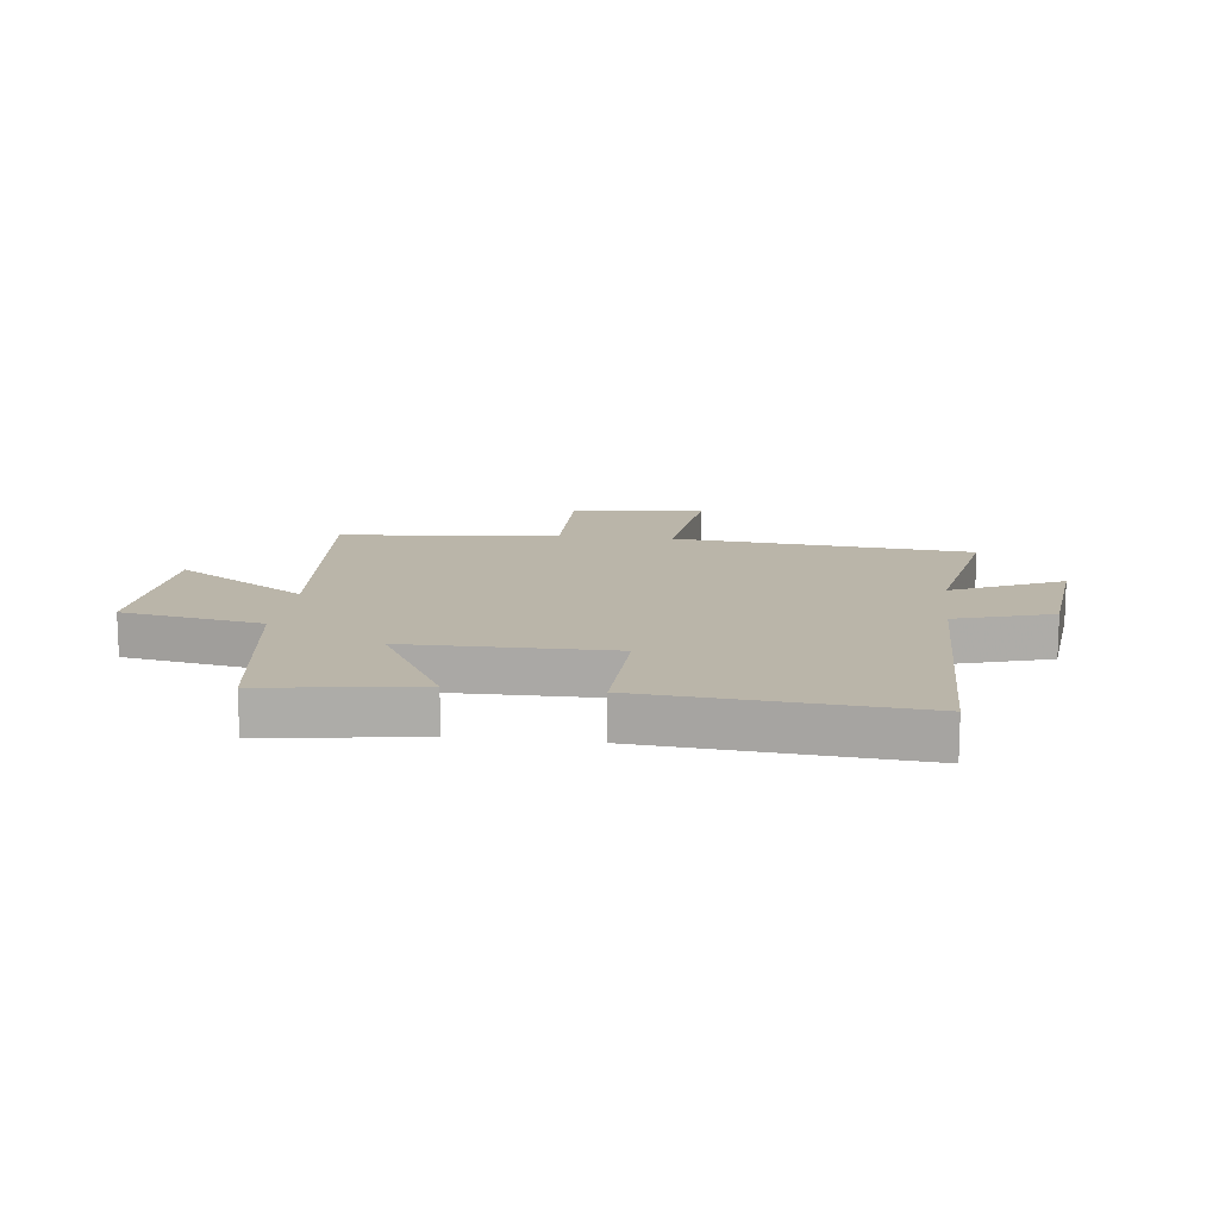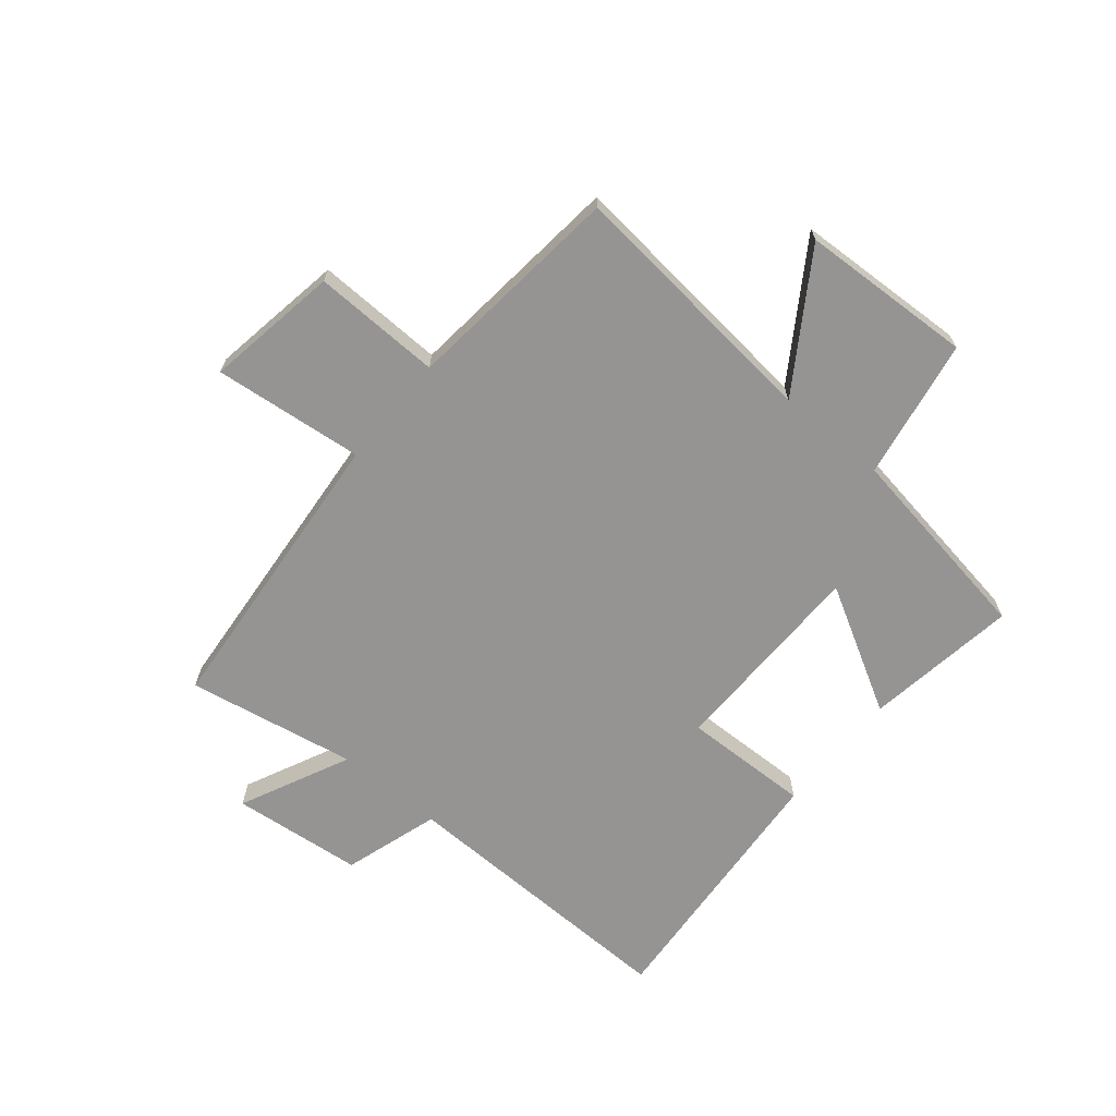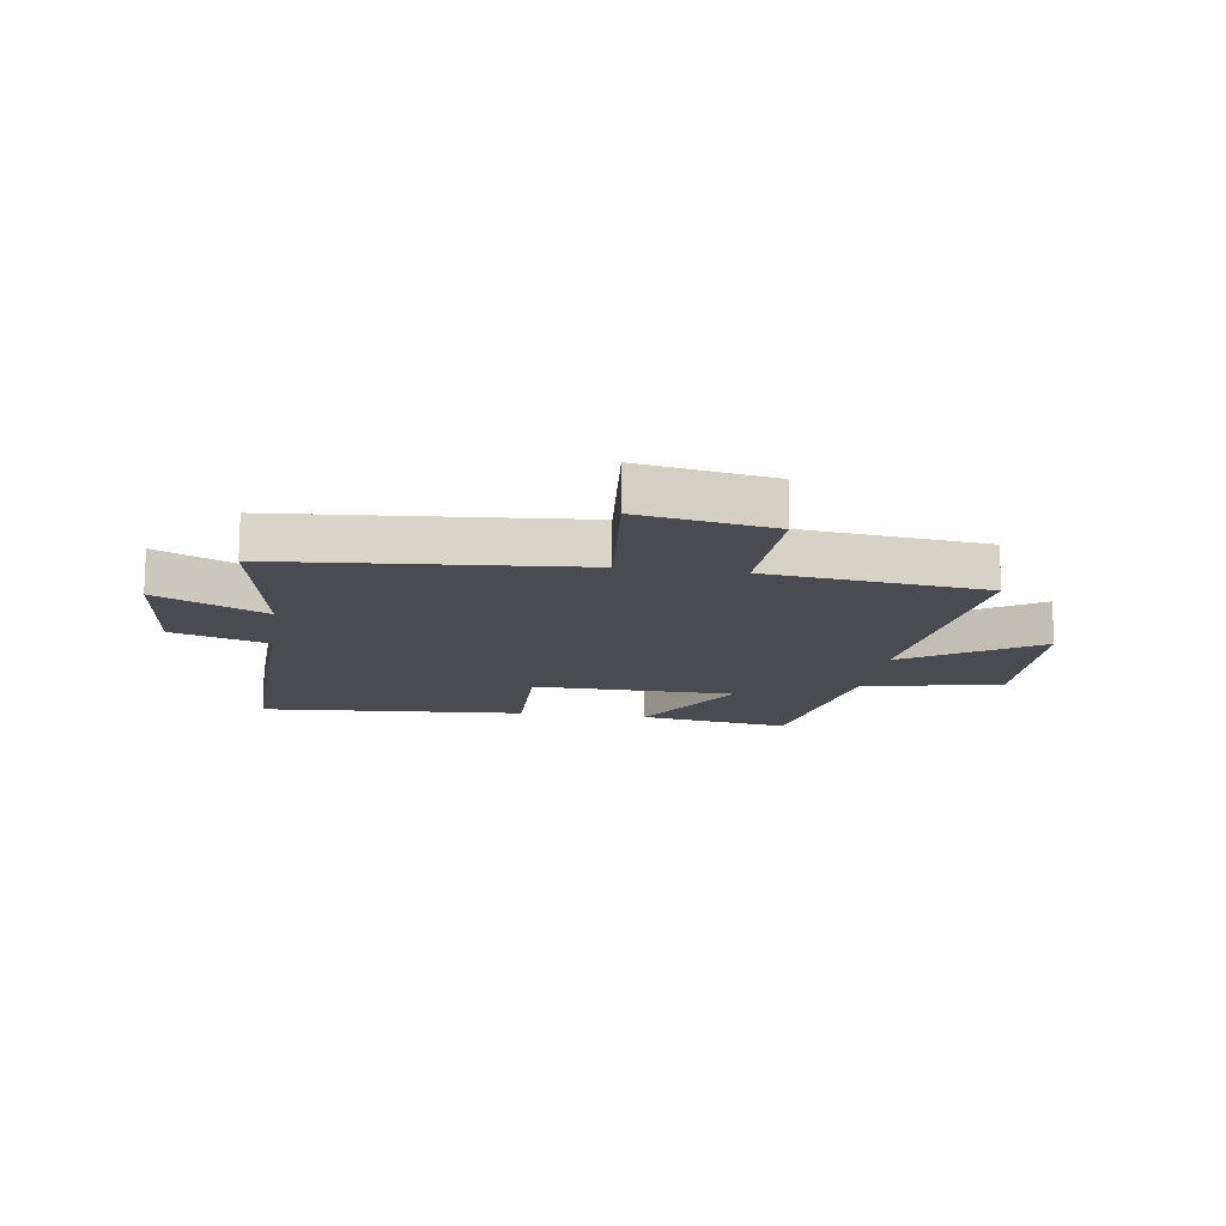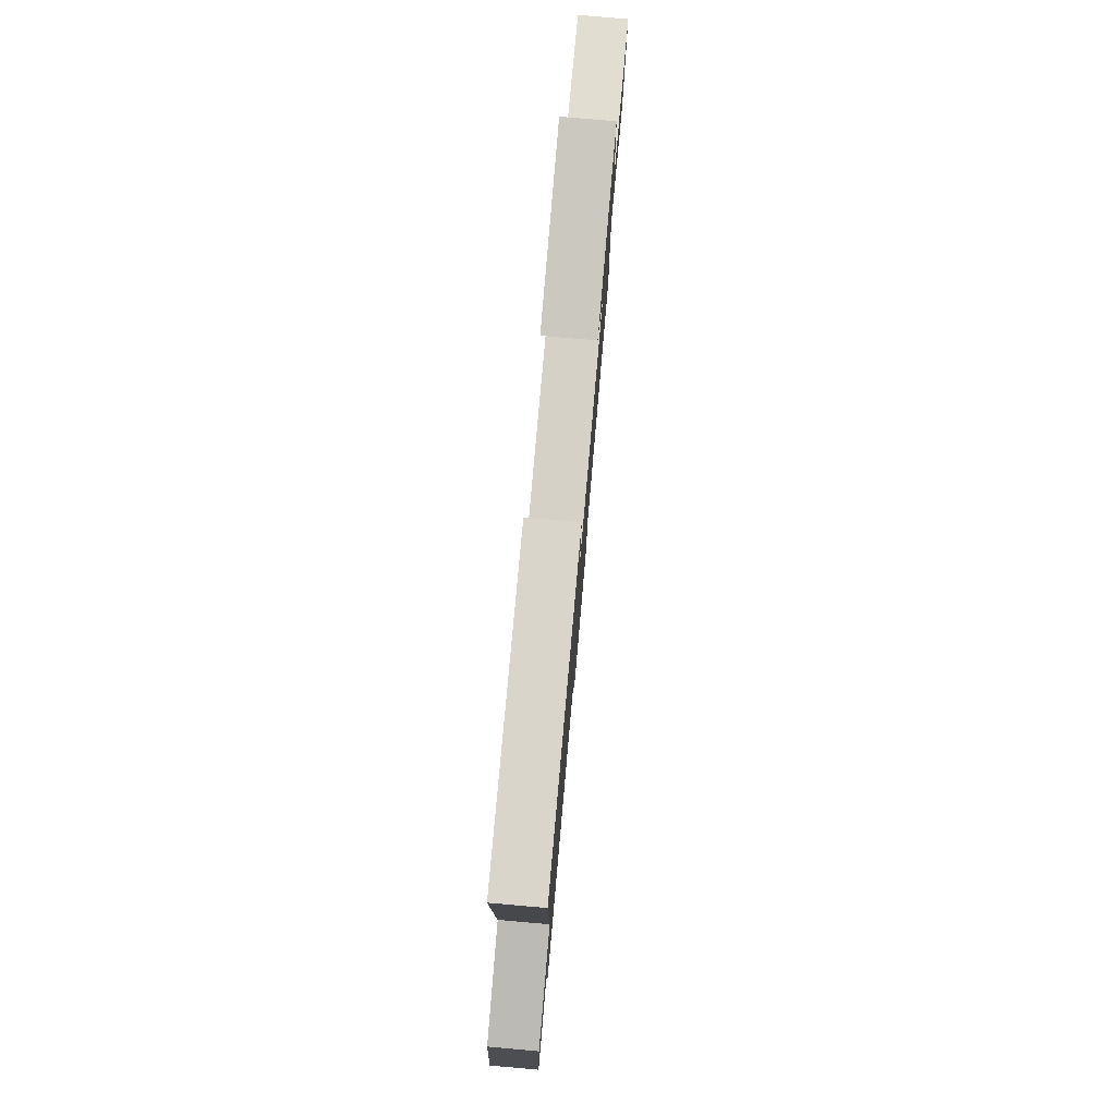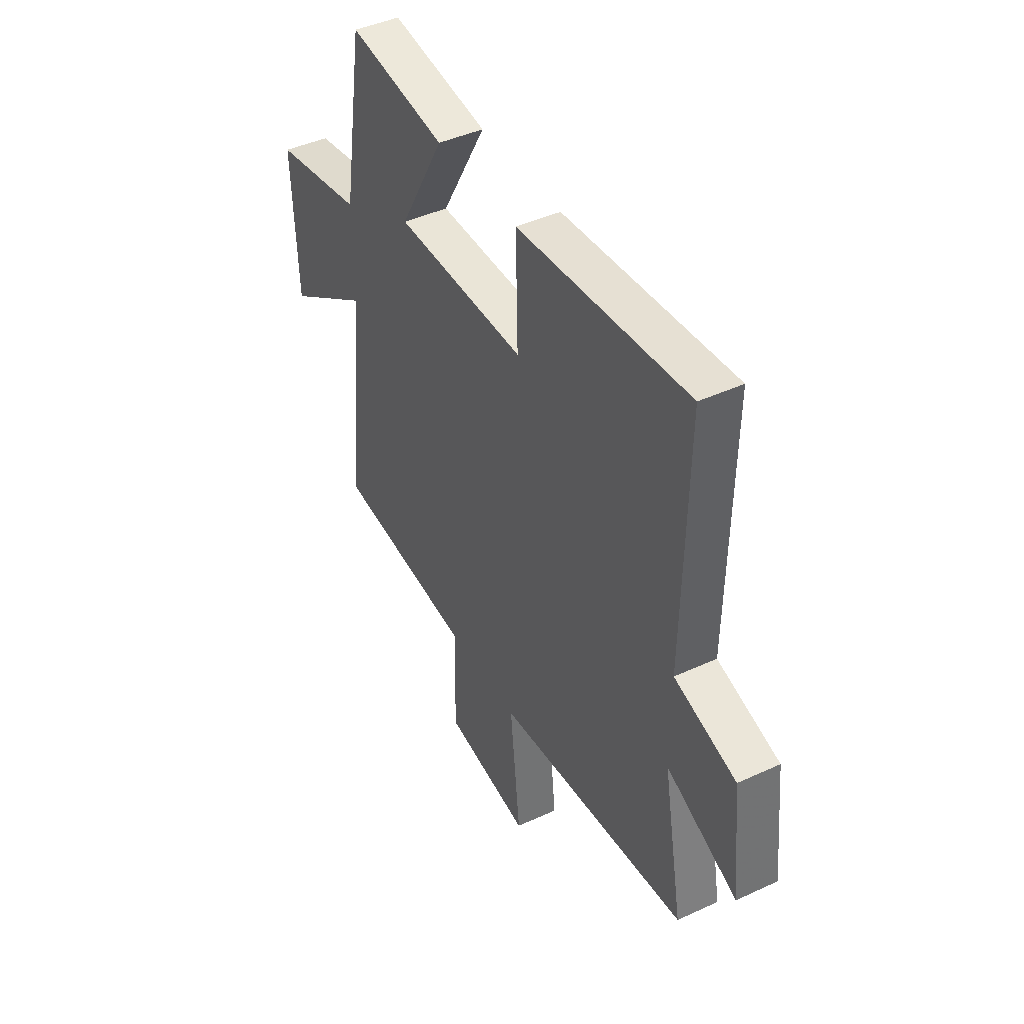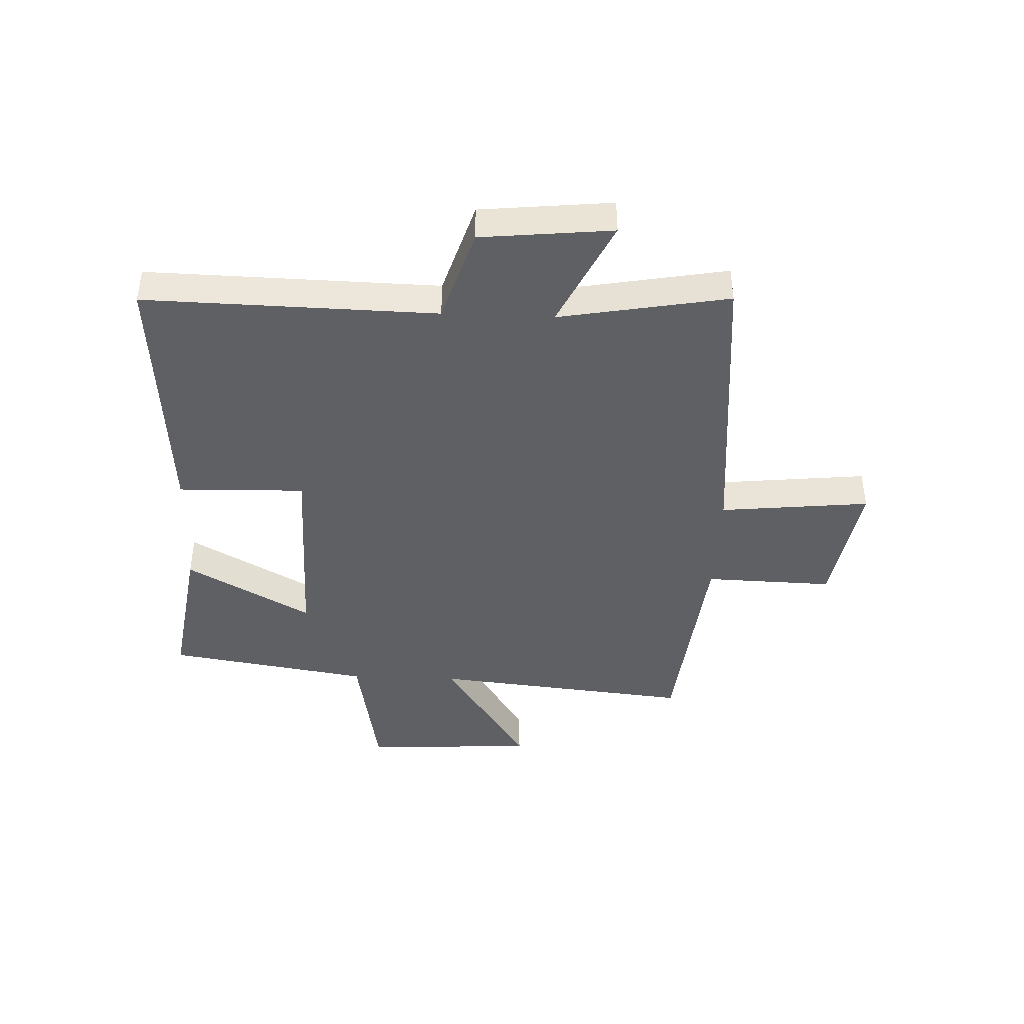
<metadata>
{"format":"obj","ext":"obj","renderer":"f3d","projection":"perspective","resolution":1024,"background":"white","views":[{"elev":13.5,"azim":7.2,"up":"+Y"},{"elev":-67.2,"azim":-129.7,"up":"+Y"},{"elev":-14.4,"azim":171.3,"up":"+Y"},{"elev":78.8,"azim":95.0,"up":"+Z"},{"elev":43.3,"azim":61.3,"up":"+Z"},{"elev":-42.2,"azim":87.6,"up":"+Y"}]}
</metadata>
<code>
v -0.546 0.07 -0.46
v -0.5 0.07 -0.007
v -0.73 0.07 -0.156
v -0.744 0.07 0.144
v -0.5 0.07 0.187
v -0.444 0.07 0.54
v -0.178 0.07 0.5
v -0.3 0.07 0.283
v 0.054 0.07 0.279
v 0.048 0.07 0.5
v 0.51 0.07 0.535
v 0.5 0.07 0.03
v 0.667 0.07 -0.022
v 0.691 0.07 -0.25
v 0.5 0.07 -0.16
v 0.554 0.07 -0.454
v 0.034 0.07 -0.5
v 0.062 0.07 -0.761
v -0.17 0.07 -0.723
v -0.164 0.07 -0.5
v -0.546 0 -0.46
v -0.5 0 -0.007
v -0.73 0 -0.156
v -0.744 0 0.144
v -0.5 0 0.187
v -0.444 0 0.54
v -0.178 0 0.5
v -0.3 0 0.283
v 0.054 0 0.279
v 0.048 0 0.5
v 0.51 0 0.535
v 0.5 0 0.03
v 0.667 0 -0.022
v 0.691 0 -0.25
v 0.5 0 -0.16
v 0.554 0 -0.454
v 0.034 0 -0.5
v 0.062 0 -0.761
v -0.17 0 -0.723
v -0.164 0 -0.5
f 17 18 19 20
f 15 16 17 20
f 15 20 1 2
f 12 13 14 15
f 12 15 2
f 9 10 11 12
f 8 9 12 2
f 5 6 7 8
f 5 8 2 3
f 3 4 5
f 40 39 38 37
f 40 37 36 35
f 22 21 40 35
f 35 34 33 32
f 22 35 32
f 32 31 30 29
f 22 32 29 28
f 28 27 26 25
f 23 22 28 25
f 25 24 23
f 1 21 22 2
f 2 22 23 3
f 3 23 24 4
f 4 24 25 5
f 5 25 26 6
f 6 26 27 7
f 7 27 28 8
f 8 28 29 9
f 9 29 30 10
f 10 30 31 11
f 11 31 32 12
f 12 32 33 13
f 13 33 34 14
f 14 34 35 15
f 15 35 36 16
f 16 36 37 17
f 17 37 38 18
f 18 38 39 19
f 19 39 40 20
f 20 40 21 1

</code>
